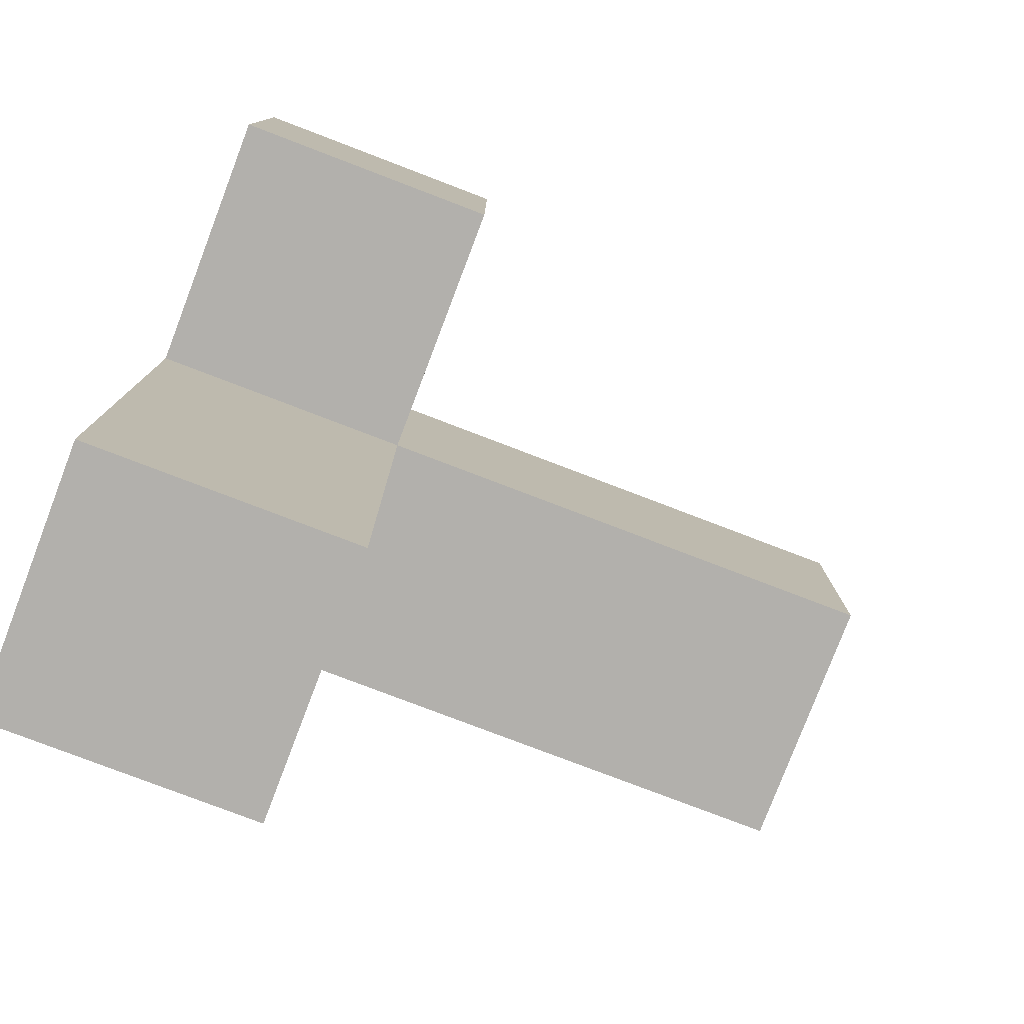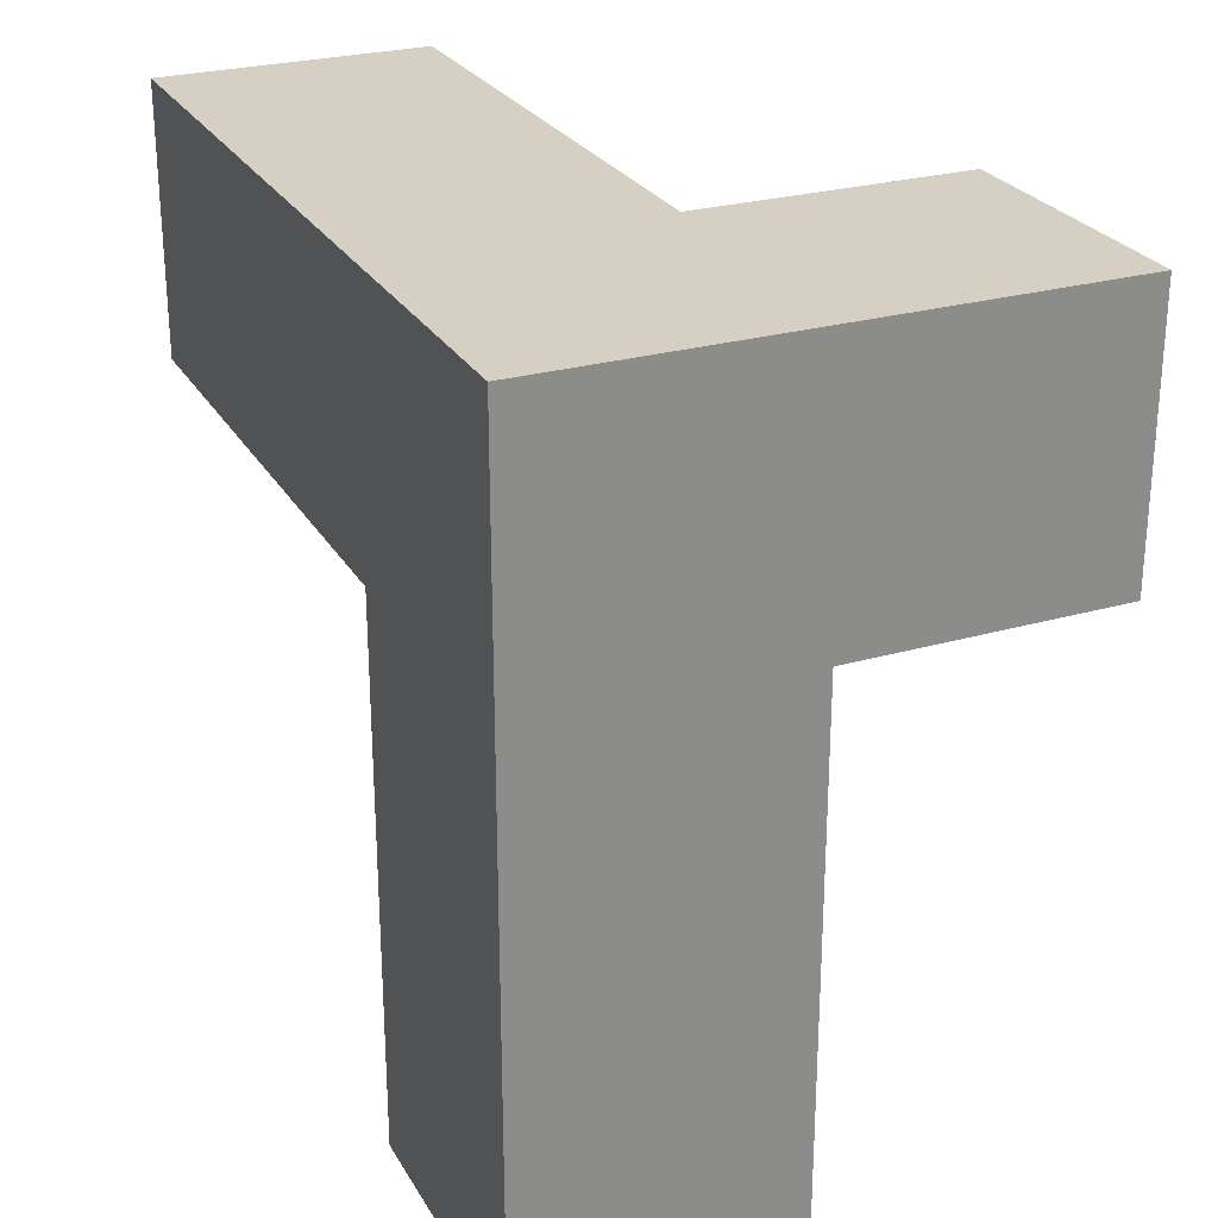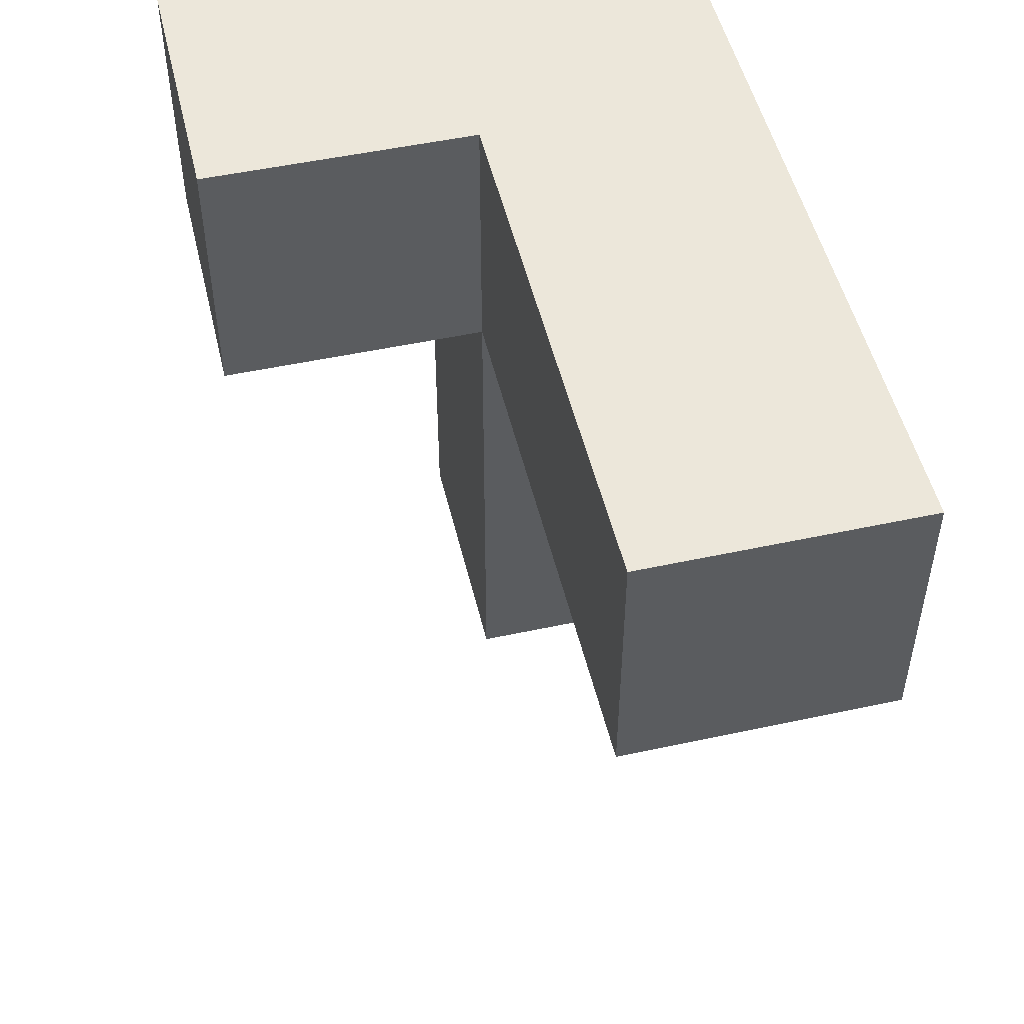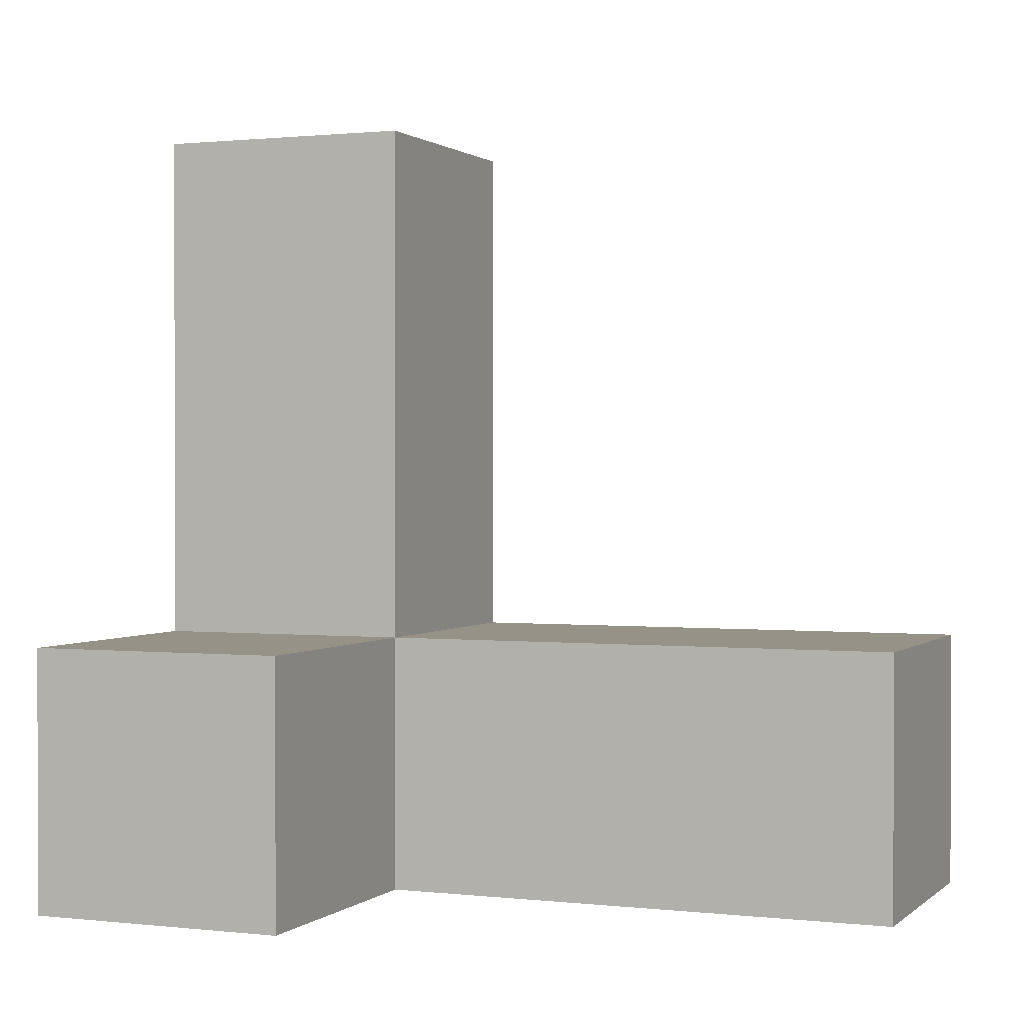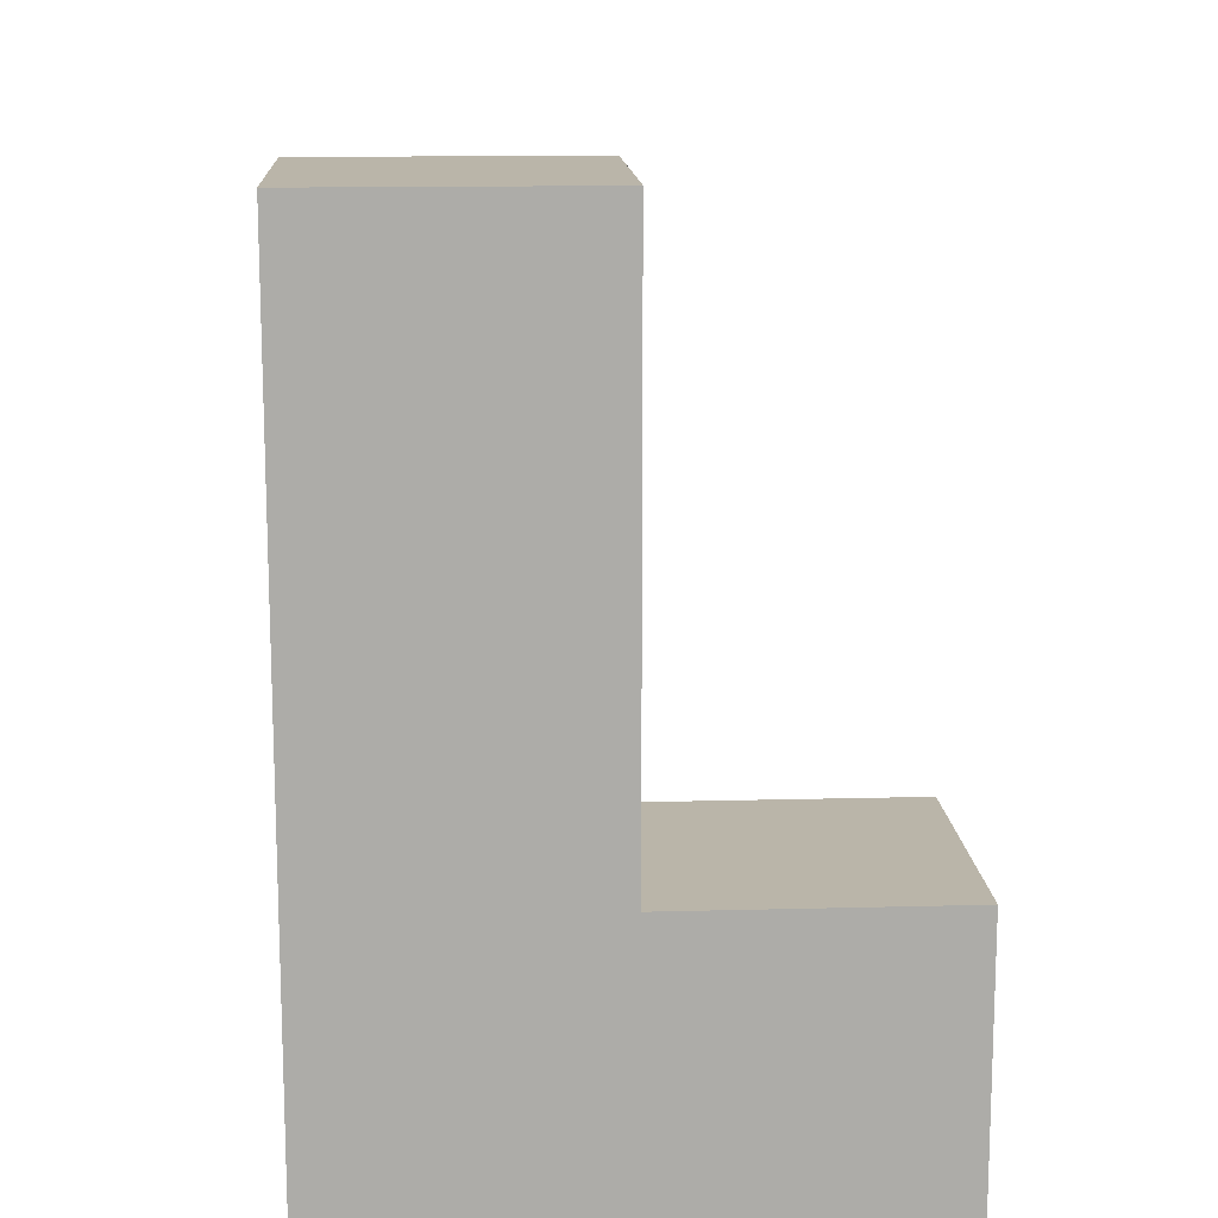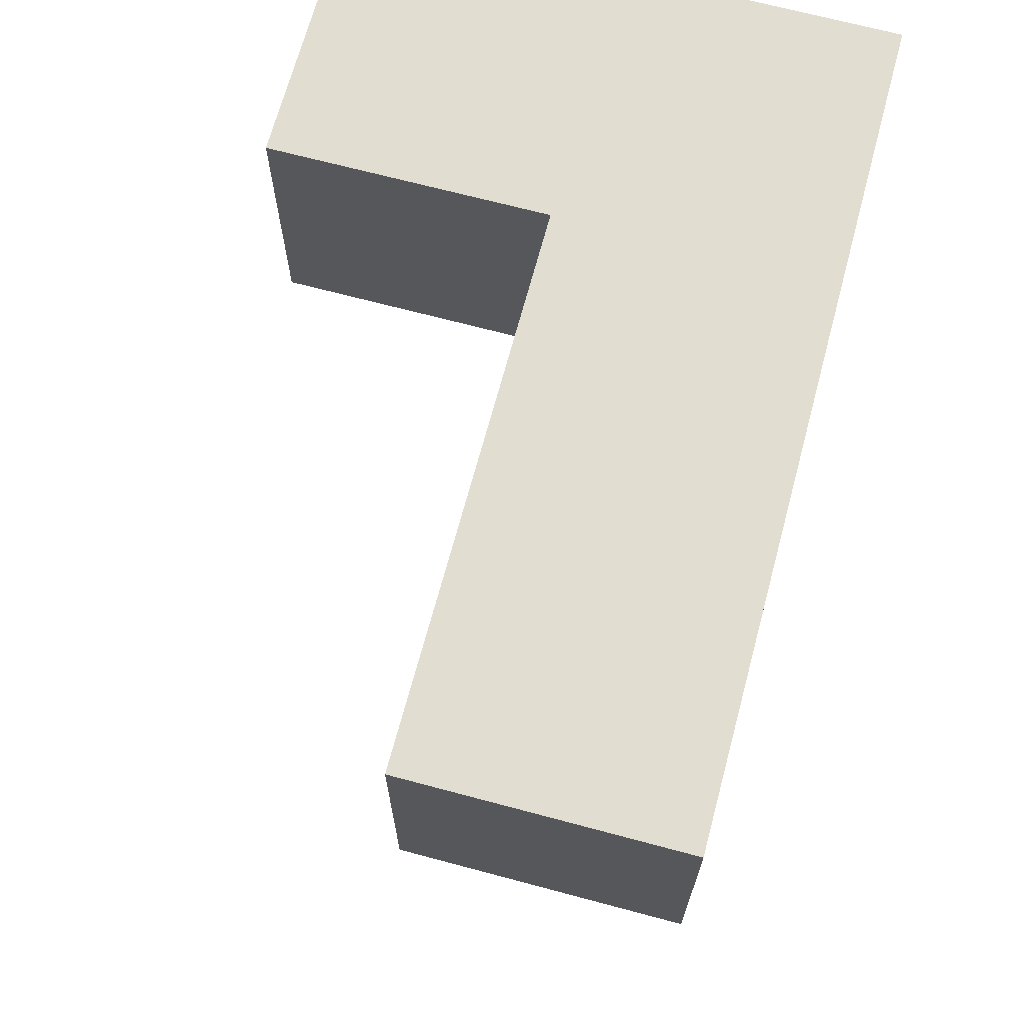
<metadata>
{"format":"obj","ext":"obj","renderer":"f3d","projection":"perspective","resolution":1024,"background":"white","views":[{"elev":-78.8,"azim":69.1,"up":"+Z"},{"elev":26.3,"azim":-24.2,"up":"+Z"},{"elev":50.7,"azim":166.7,"up":"+Z"},{"elev":1.0,"azim":112.4,"up":"+Y"},{"elev":13.7,"azim":-3.4,"up":"+Y"},{"elev":68.6,"azim":-165.0,"up":"+Z"}]}
</metadata>
<code>
v -0.5 -0.1669 0.5
v 0.5 -0.1669 0.5
v -0.5 0.8331 0.5
v 0.5 0.8331 0.5
v -0.5 0.8331 -0.5
v 0.5 0.8331 -0.5
v -0.5 -0.1669 -0.5
v 0.5 -0.1669 -0.5
v -1.5 -0.1669 -0.5
v -1.5 -0.1669 0.5
v -1.5 0.8331 0.5
v -1.5 0.8331 -0.5
v -0.5 1.833 0.5
v -0.5 1.833 -0.5
v -1.5 1.833 -0.5
v -1.5 1.833 0.5
v -0.5 2.833 0.5
v -0.5 2.833 -0.5
v -1.5 2.833 -0.5
v -1.5 2.833 0.5
v -0.5 0.8331 -2.5
v -0.5 -0.1669 -2.5
v -1.5 -0.1669 -2.5
v -1.5 0.8331 -2.5
f 1 2 4 3
f 3 4 6 5
f 5 6 8 7
f 7 8 2 1
f 2 8 6 4
f 9 10 11 12
f 7 1 10 9
f 1 3 11 10
f 17 18 19 20
f 21 22 23 24
f 3 5 14 13
f 5 12 15 14
f 12 11 16 15
f 11 3 13 16
f 13 14 18 17
f 14 15 19 18
f 15 16 20 19
f 16 13 17 20
f 5 7 22 21
f 7 9 23 22
f 9 12 24 23
f 12 5 21 24

</code>
